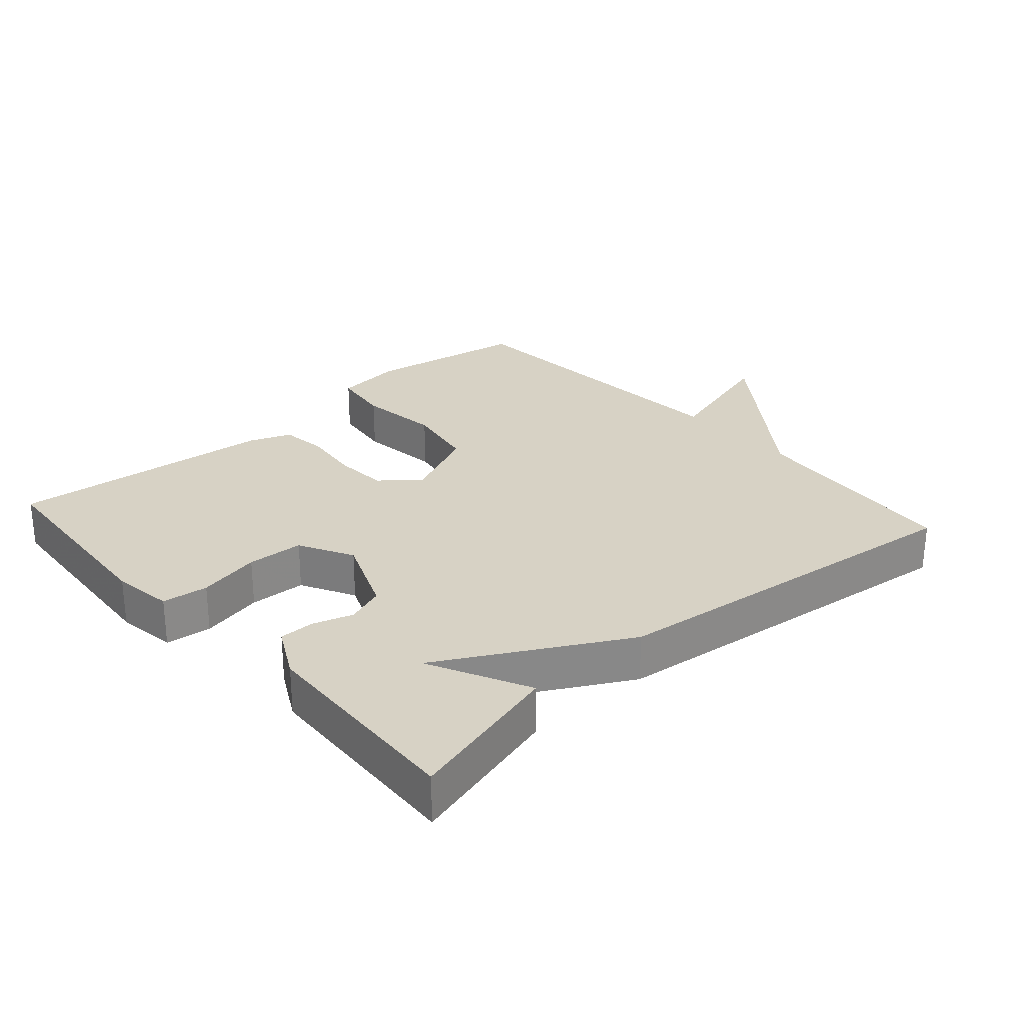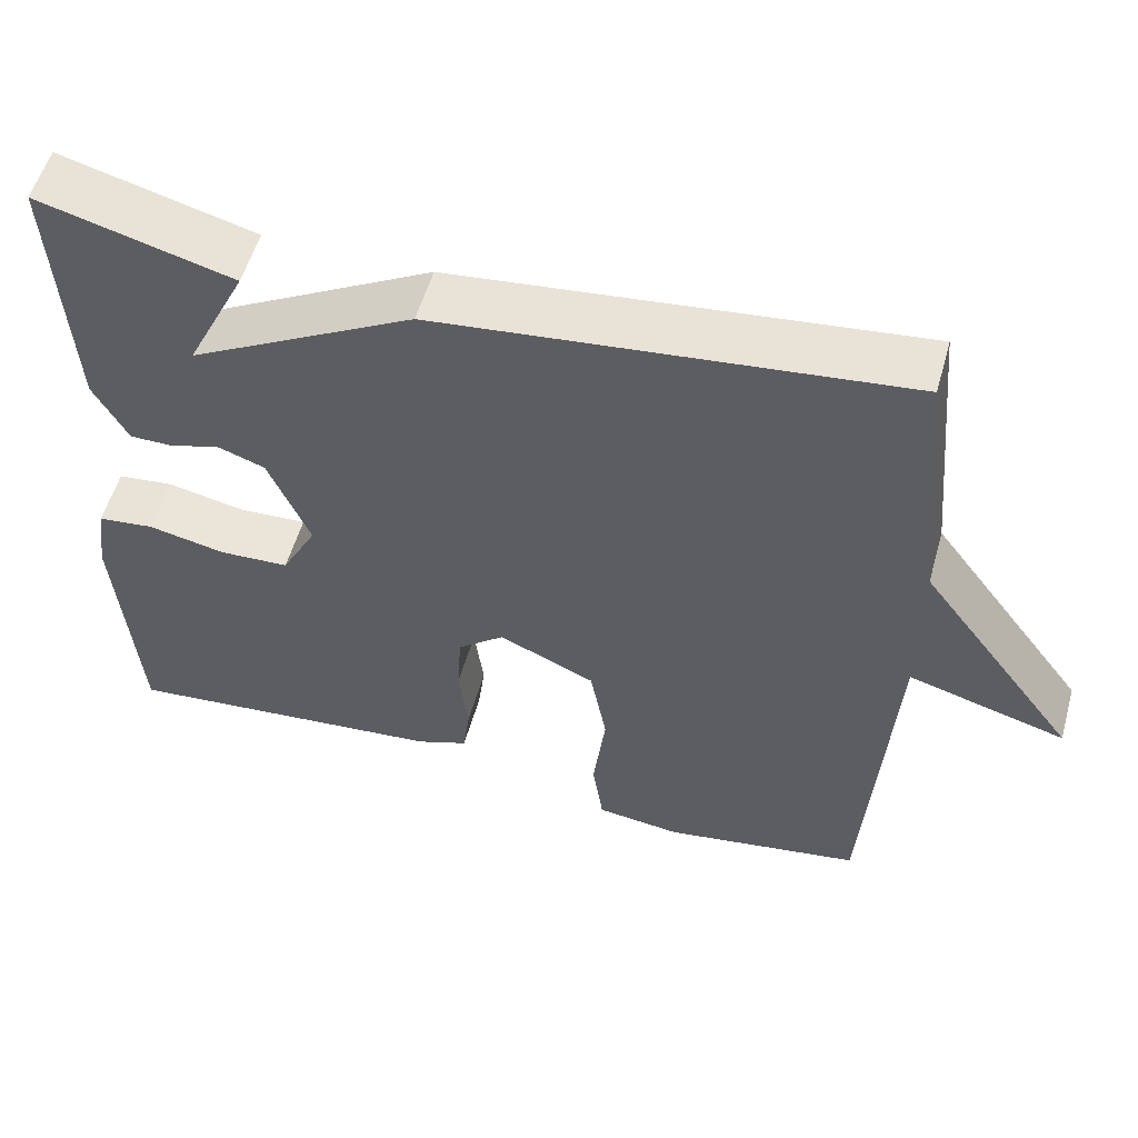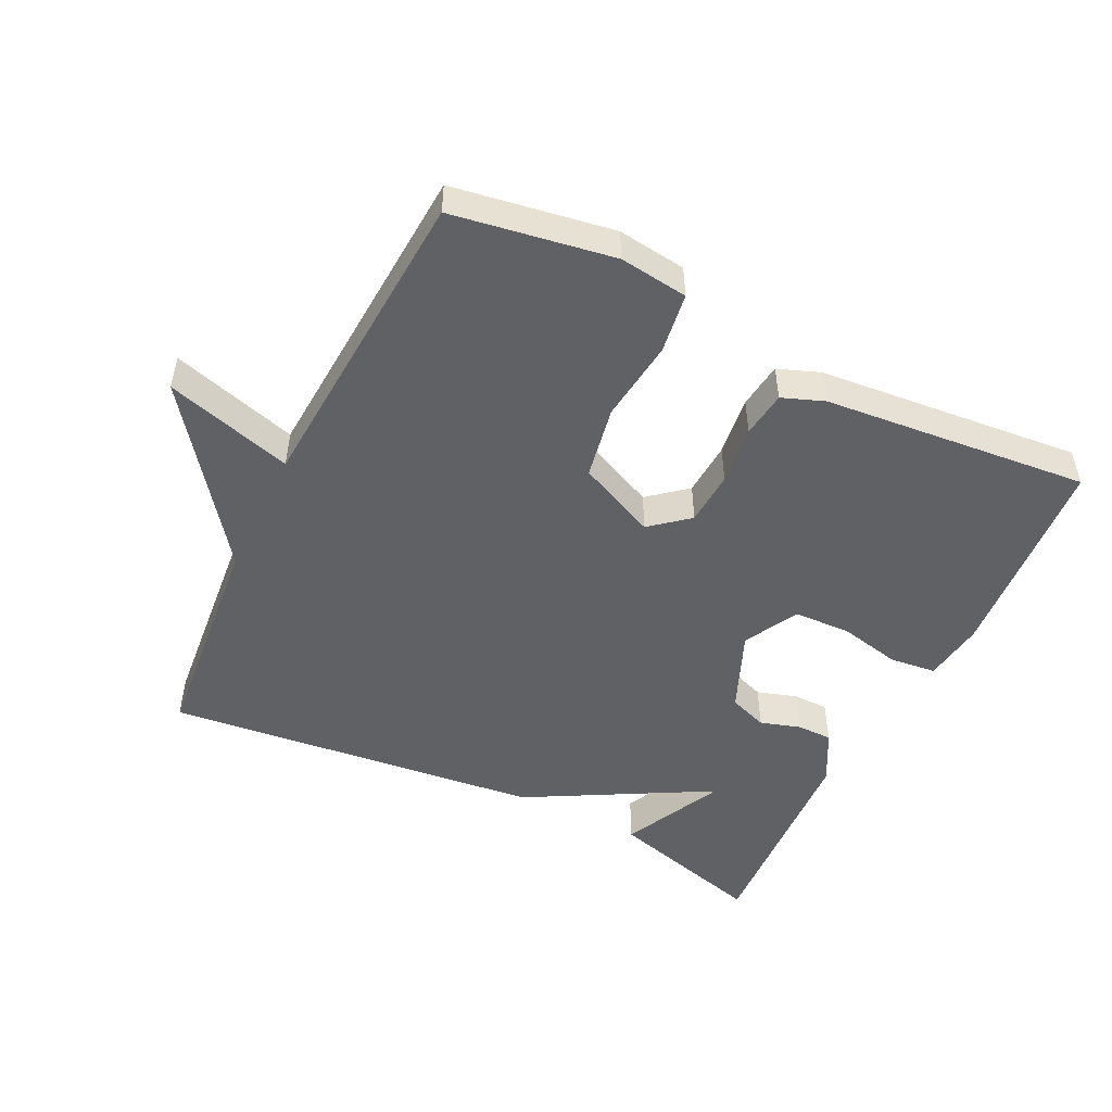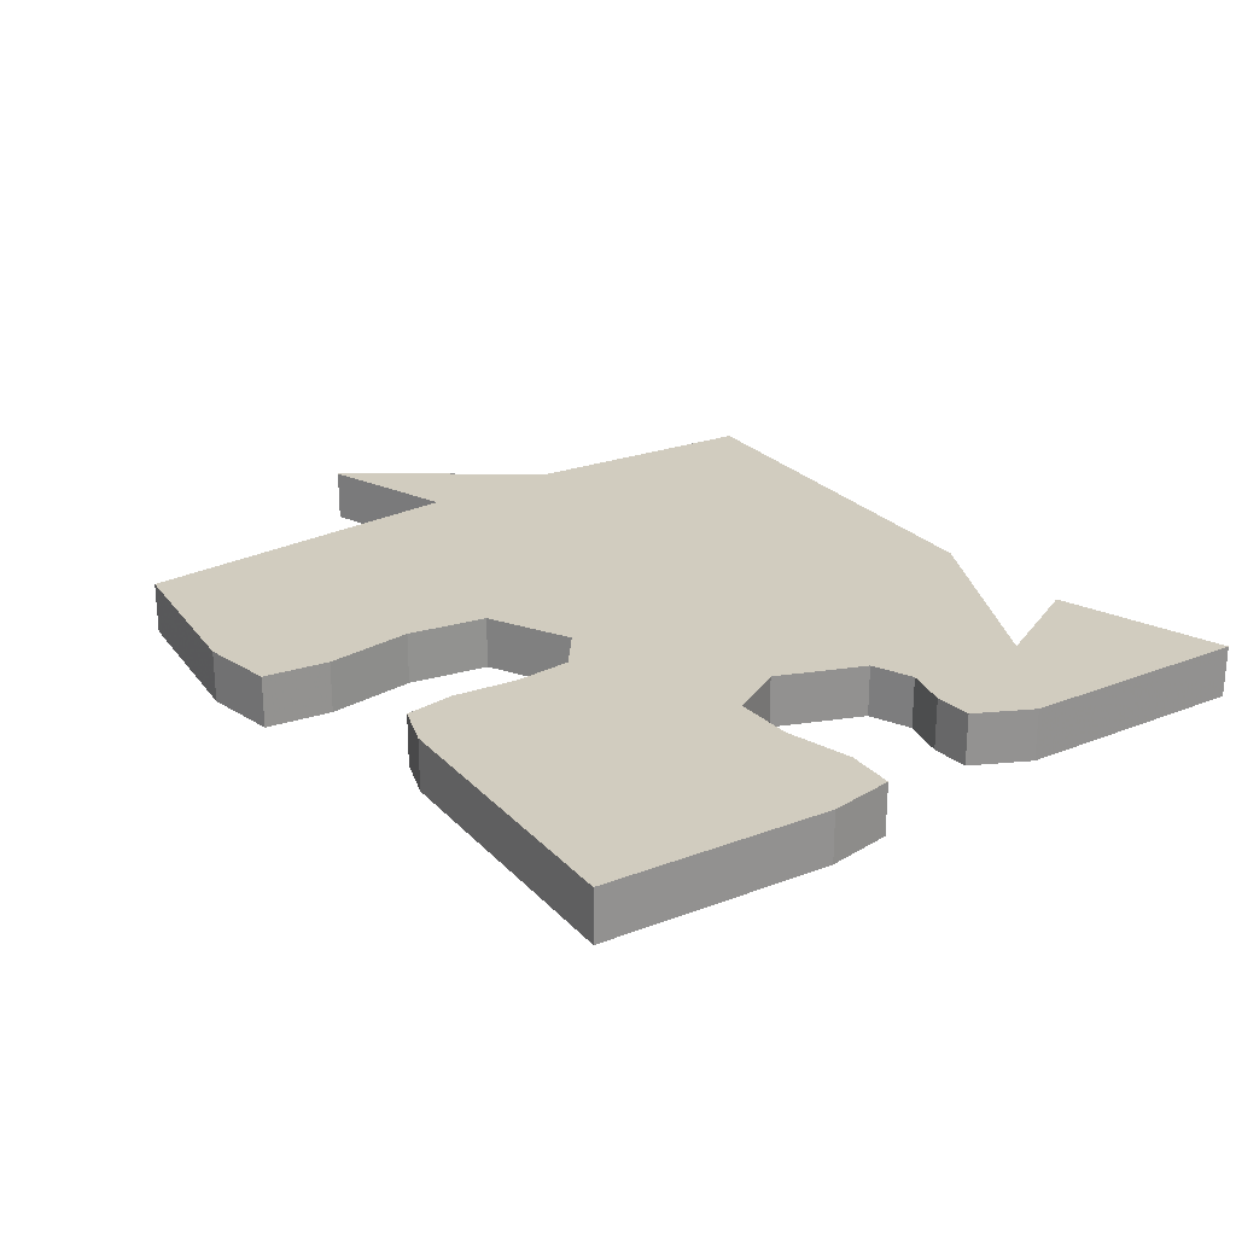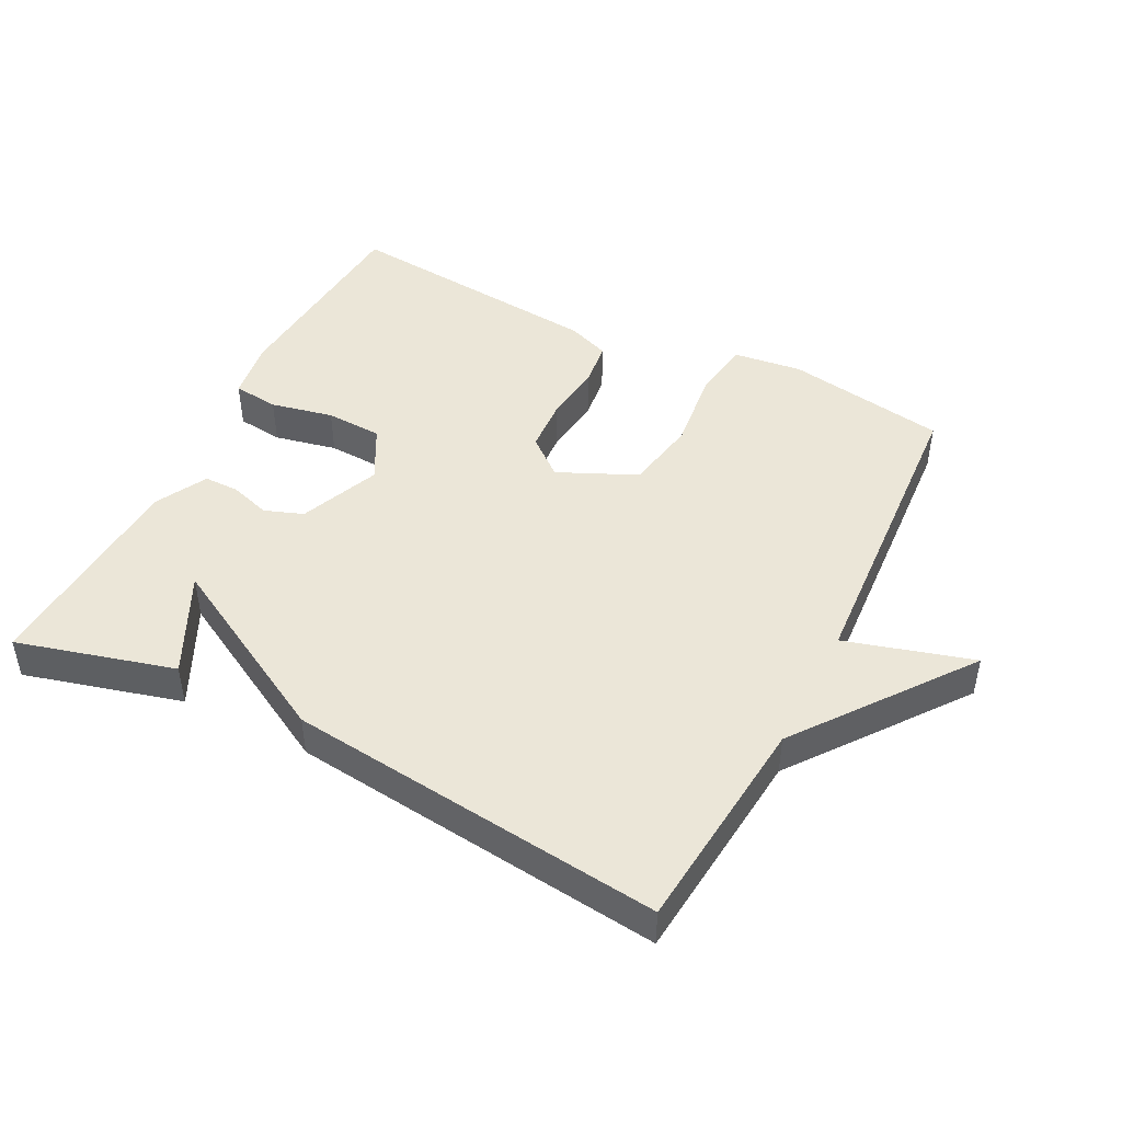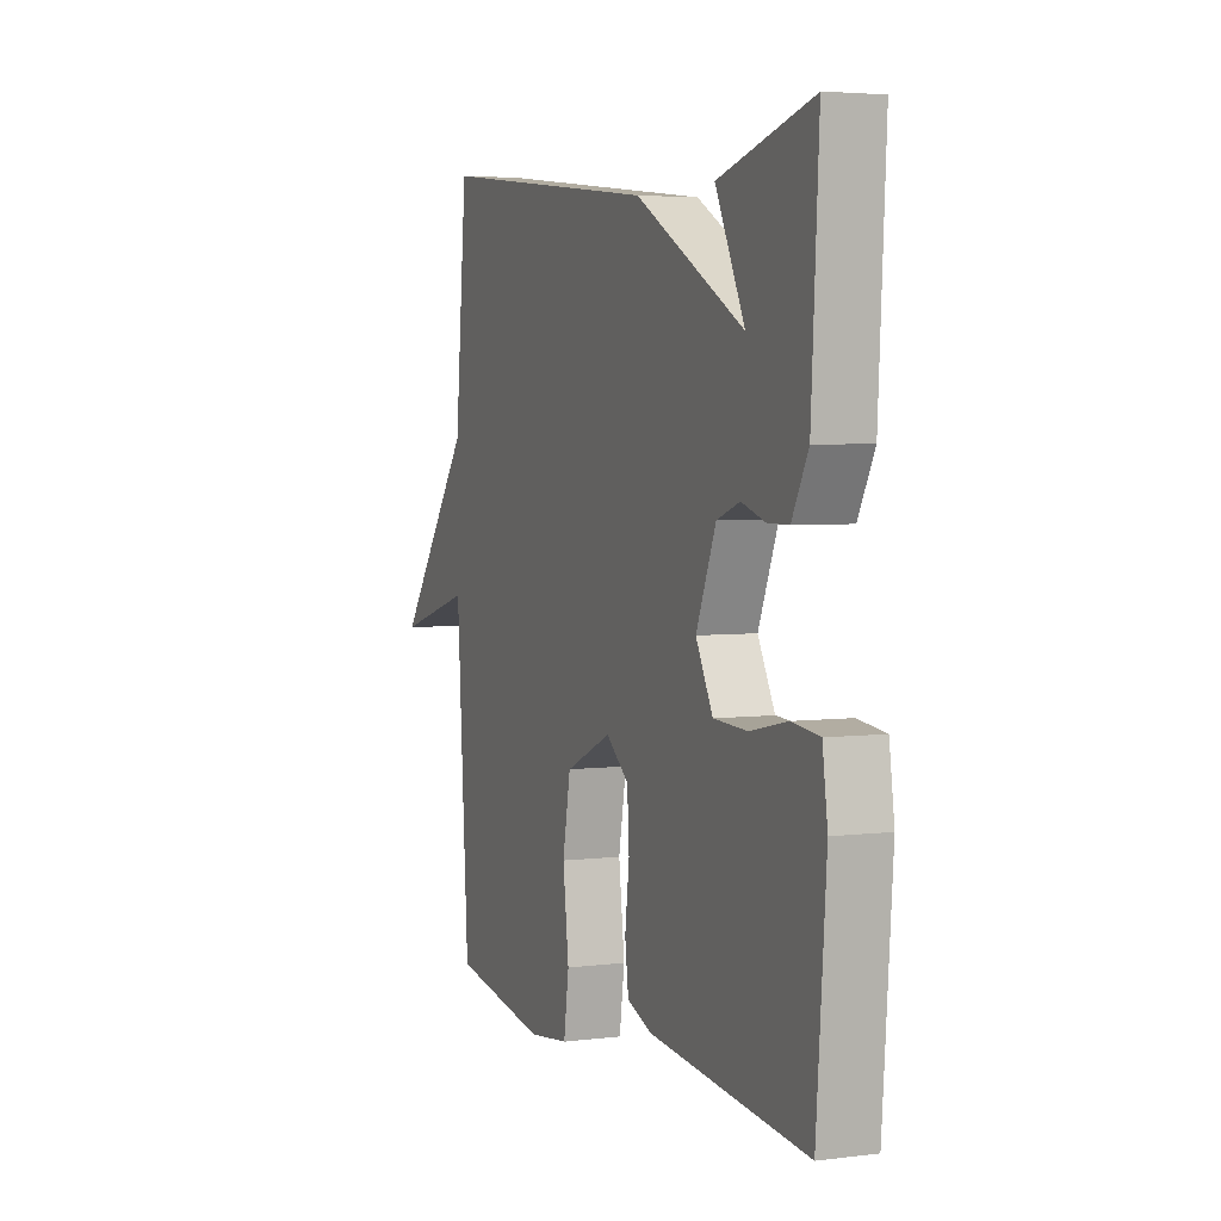
<metadata>
{"format":"obj","ext":"obj","renderer":"f3d","projection":"perspective","resolution":1024,"background":"white","views":[{"elev":27.4,"azim":-41.7,"up":"+Y"},{"elev":55.1,"azim":15.7,"up":"+Z"},{"elev":-50.2,"azim":153.8,"up":"+Y"},{"elev":23.9,"azim":-126.8,"up":"+Y"},{"elev":46.1,"azim":27.0,"up":"+Y"},{"elev":4.2,"azim":-112.1,"up":"+Z"}]}
</metadata>
<code>
v 0.5 0.07 0.5
v 0.531 0.07 0.171
v 0.722 0.07 -0.084
v 0.531 0.07 -0.029
v 0.5 0.07 -0.5
v 0.259 0.07 -0.54
v 0.156 0.07 -0.527
v 0.143 0.07 -0.437
v 0.158 0.07 -0.314
v 0.138 0.07 -0.205
v 0.021 0.07 -0.152
v -0.036 0.07 -0.199
v -0.041 0.07 -0.28
v -0.03 0.07 -0.369
v -0.039 0.07 -0.438
v -0.102 0.07 -0.462
v -0.5 0.07 -0.5
v -0.524 0.07 -0.187
v -0.511 0.07 -0.096
v -0.442 0.07 -0.088
v -0.348 0.07 -0.108
v -0.263 0.07 -0.104
v -0.22 0.07 -0.023
v -0.27 0.07 0.097
v -0.328 0.07 0.118
v -0.388 0.07 0.099
v -0.441 0.07 0.099
v -0.482 0.07 0.176
v -0.5 0.07 0.5
v -0.264 0.07 0.436
v -0.338 0.07 0.285
v -0.064 0.07 0.436
v 0.5 0 0.5
v 0.531 0 0.171
v 0.722 0 -0.084
v 0.531 0 -0.029
v 0.5 0 -0.5
v 0.259 0 -0.54
v 0.156 0 -0.527
v 0.143 0 -0.437
v 0.158 0 -0.314
v 0.138 0 -0.205
v 0.021 0 -0.152
v -0.036 0 -0.199
v -0.041 0 -0.28
v -0.03 0 -0.369
v -0.039 0 -0.438
v -0.102 0 -0.462
v -0.5 0 -0.5
v -0.524 0 -0.187
v -0.511 0 -0.096
v -0.442 0 -0.088
v -0.348 0 -0.108
v -0.263 0 -0.104
v -0.22 0 -0.023
v -0.27 0 0.097
v -0.328 0 0.118
v -0.388 0 0.099
v -0.441 0 0.099
v -0.482 0 0.176
v -0.5 0 0.5
v -0.264 0 0.436
v -0.338 0 0.285
v -0.064 0 0.436
f 31 32 1 2
f 29 30 31
f 28 29 31
f 27 28 31
f 25 26 27 31
f 24 25 31 2
f 23 24 2
f 22 23 2
f 19 20 21
f 18 19 21
f 17 18 21
f 16 17 21
f 15 16 21
f 14 15 21
f 13 14 21
f 12 13 21 22
f 11 12 22
f 7 8 9
f 6 7 9
f 5 6 9
f 4 5 9
f 4 9 10
f 2 3 4
f 11 22 2 4
f 4 10 11
f 34 33 64 63
f 63 62 61
f 63 61 60
f 63 60 59
f 63 59 58 57
f 34 63 57 56
f 34 56 55
f 34 55 54
f 53 52 51
f 53 51 50
f 53 50 49
f 53 49 48
f 53 48 47
f 53 47 46
f 53 46 45
f 54 53 45 44
f 54 44 43
f 41 40 39
f 41 39 38
f 41 38 37
f 41 37 36
f 42 41 36
f 36 35 34
f 36 34 54 43
f 43 42 36
f 1 33 34 2
f 2 34 35 3
f 3 35 36 4
f 4 36 37 5
f 5 37 38 6
f 6 38 39 7
f 7 39 40 8
f 8 40 41 9
f 9 41 42 10
f 10 42 43 11
f 11 43 44 12
f 12 44 45 13
f 13 45 46 14
f 14 46 47 15
f 15 47 48 16
f 16 48 49 17
f 17 49 50 18
f 18 50 51 19
f 19 51 52 20
f 20 52 53 21
f 21 53 54 22
f 22 54 55 23
f 23 55 56 24
f 24 56 57 25
f 25 57 58 26
f 26 58 59 27
f 27 59 60 28
f 28 60 61 29
f 29 61 62 30
f 30 62 63 31
f 31 63 64 32
f 32 64 33 1

</code>
